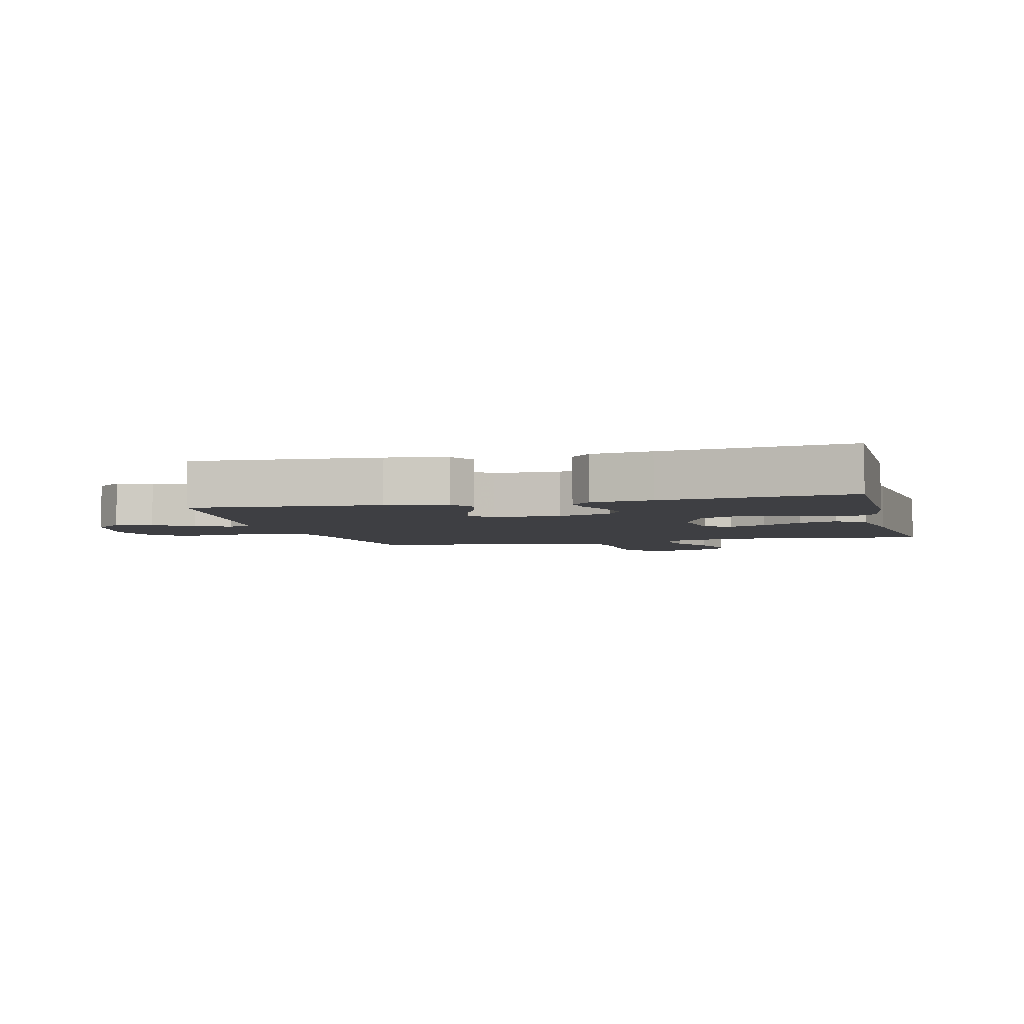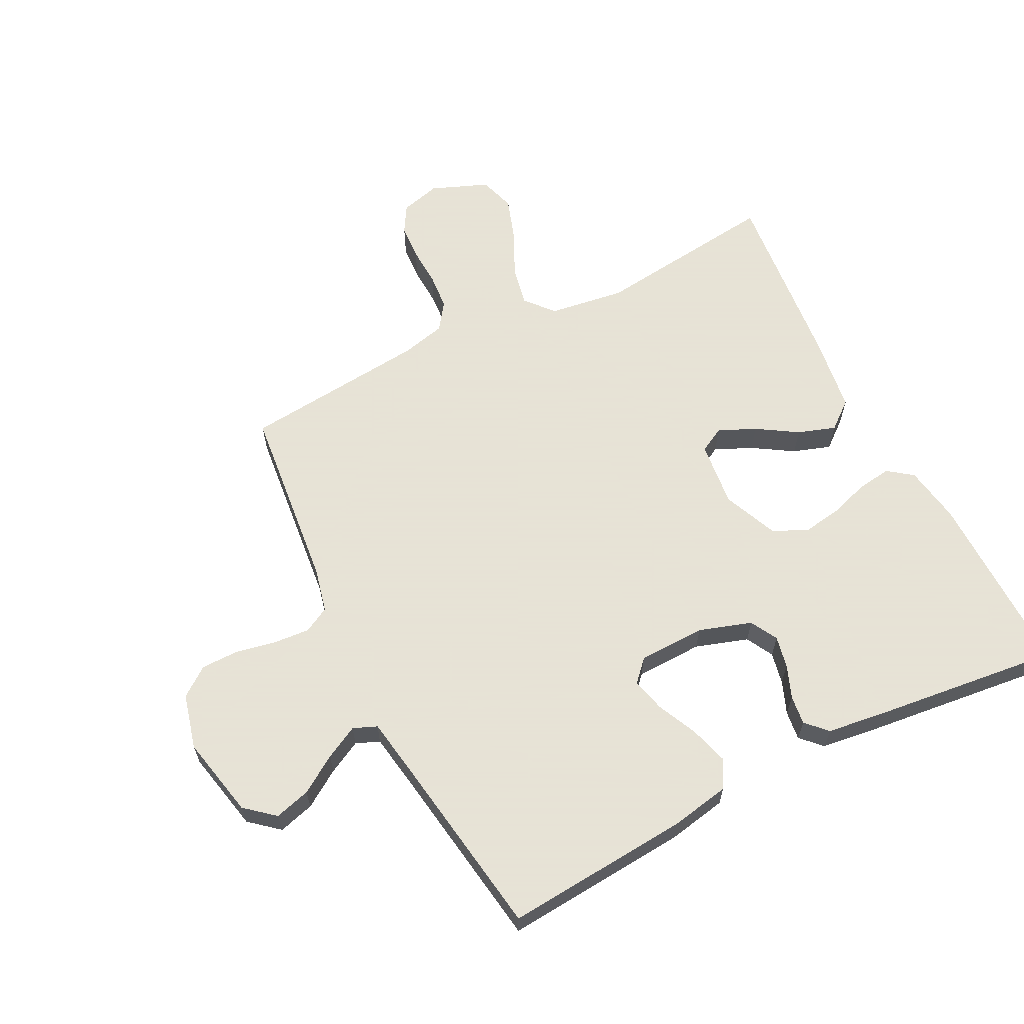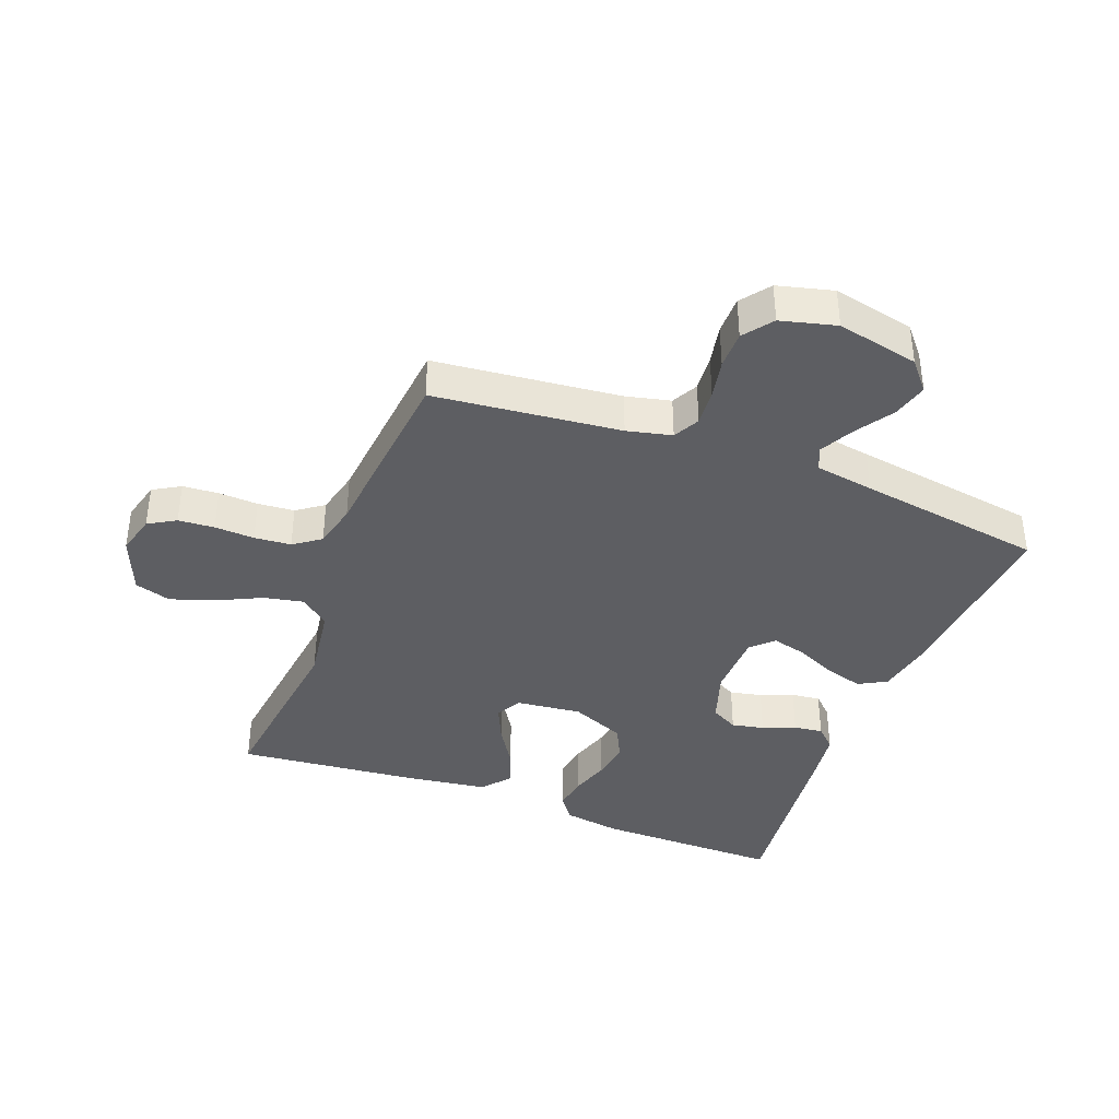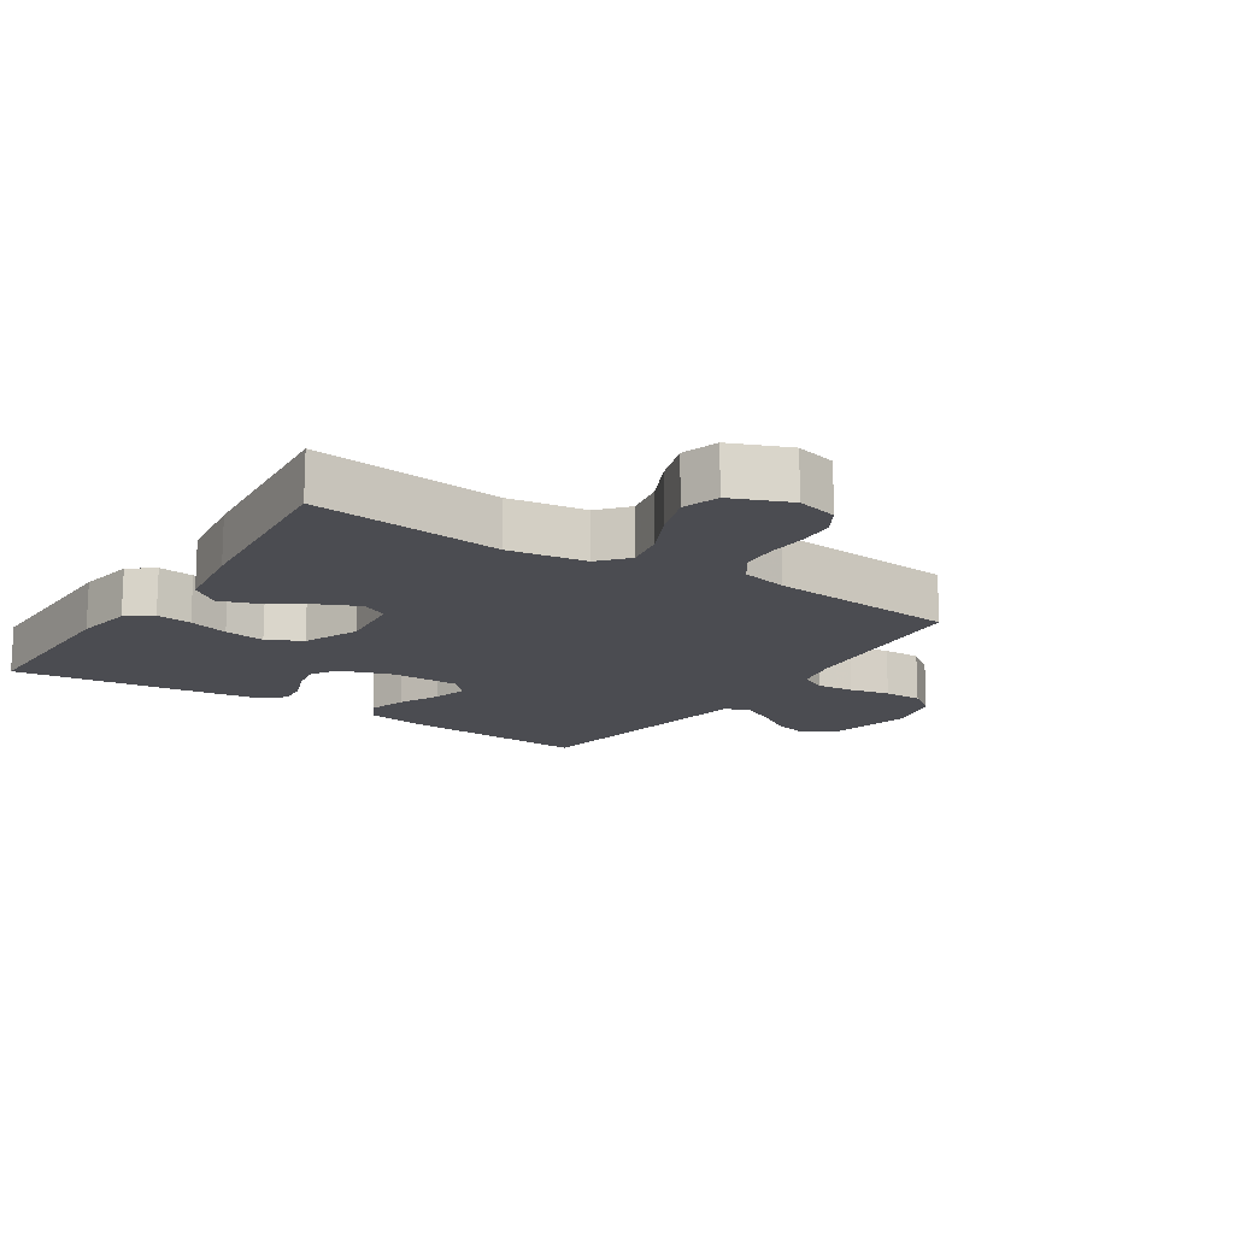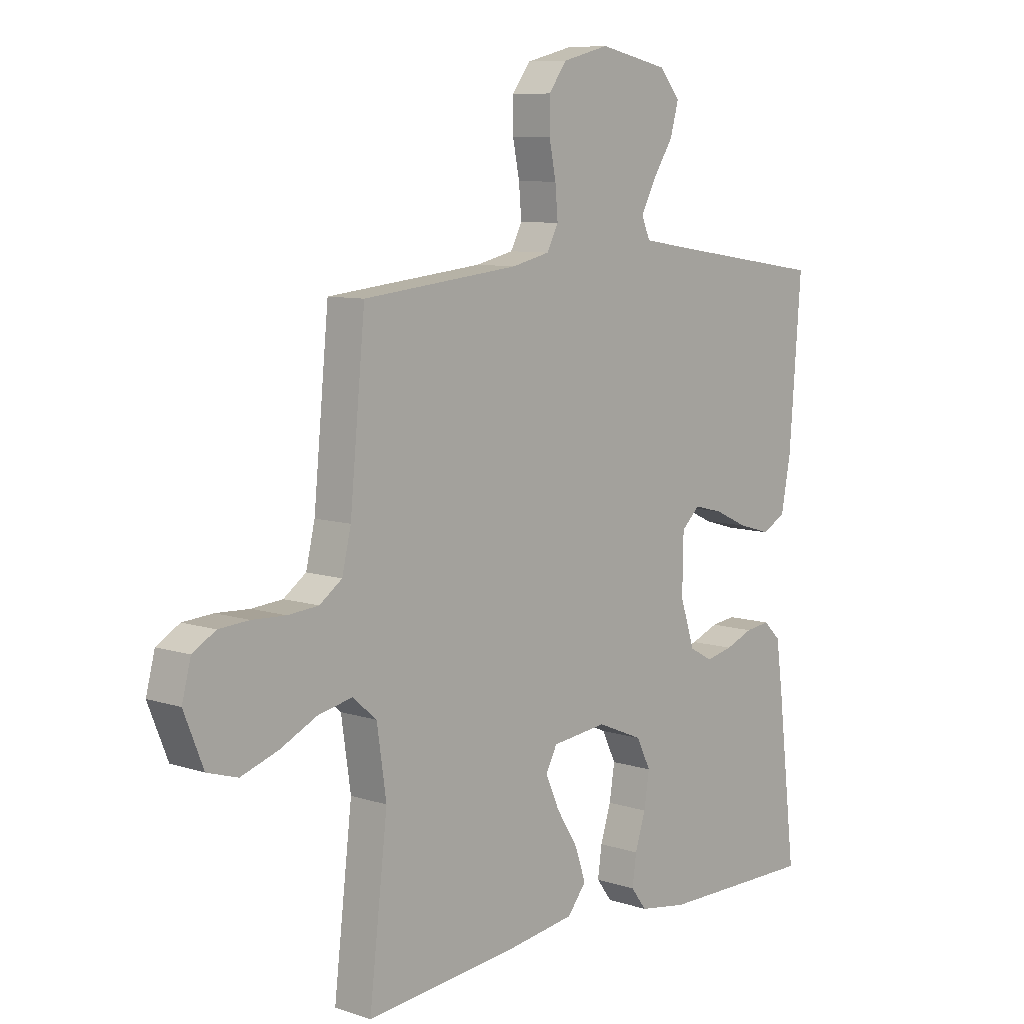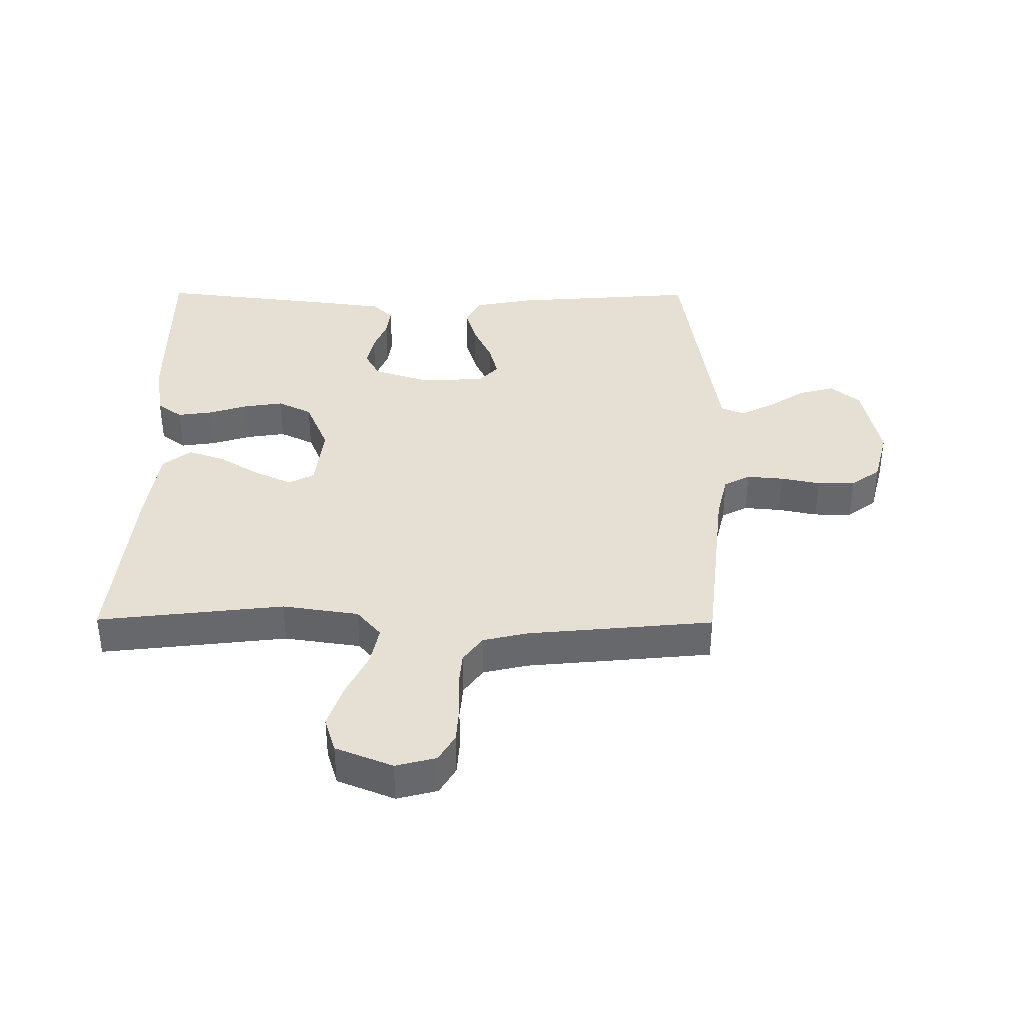
<metadata>
{"format":"obj","ext":"obj","renderer":"f3d","projection":"perspective","resolution":1024,"background":"white","views":[{"elev":-4.2,"azim":104.6,"up":"+Y"},{"elev":62.8,"azim":63.0,"up":"+Y"},{"elev":-38.8,"azim":-21.0,"up":"+Y"},{"elev":-15.3,"azim":-123.3,"up":"+Y"},{"elev":8.4,"azim":-48.2,"up":"+Z"},{"elev":37.9,"azim":-89.6,"up":"+Y"}]}
</metadata>
<code>
v -0.5 0.07 -0.5
v -0.465 0.07 -0.2
v -0.483 0.07 -0.077
v -0.529 0.07 -0.038
v -0.593 0.07 -0.051
v -0.665 0.07 -0.086
v -0.736 0.07 -0.11
v -0.794 0.07 -0.092
v -0.831 0.07 0
v -0.814 0.07 0.065
v -0.77 0.07 0.091
v -0.712 0.07 0.095
v -0.648 0.07 0.092
v -0.589 0.07 0.097
v -0.546 0.07 0.128
v -0.529 0.07 0.2
v -0.5 0.07 0.5
v -0.2 0.07 0.532
v -0.128 0.07 0.549
v -0.106 0.07 0.591
v -0.111 0.07 0.65
v -0.124 0.07 0.714
v -0.124 0.07 0.775
v -0.089 0.07 0.822
v 0 0.07 0.845
v 0.132 0.07 0.817
v 0.172 0.07 0.77
v 0.156 0.07 0.712
v 0.117 0.07 0.652
v 0.089 0.07 0.598
v 0.105 0.07 0.56
v 0.2 0.07 0.545
v 0.5 0.07 0.5
v 0.477 0.07 0.2
v 0.459 0.07 0.104
v 0.414 0.07 0.079
v 0.352 0.07 0.097
v 0.287 0.07 0.127
v 0.232 0.07 0.141
v 0.197 0.07 0.108
v 0.195 0.07 0
v 0.223 0.07 -0.085
v 0.267 0.07 -0.109
v 0.319 0.07 -0.098
v 0.372 0.07 -0.077
v 0.419 0.07 -0.071
v 0.452 0.07 -0.103
v 0.465 0.07 -0.2
v 0.5 0.07 -0.5
v 0.2 0.07 -0.498
v 0.107 0.07 -0.483
v 0.077 0.07 -0.443
v 0.085 0.07 -0.387
v 0.105 0.07 -0.324
v 0.115 0.07 -0.26
v 0.088 0.07 -0.205
v 0 0.07 -0.168
v -0.106 0.07 -0.18
v -0.128 0.07 -0.221
v -0.101 0.07 -0.281
v -0.06 0.07 -0.346
v -0.039 0.07 -0.407
v -0.075 0.07 -0.452
v -0.2 0.07 -0.47
v -0.5 0 -0.5
v -0.465 0 -0.2
v -0.483 0 -0.077
v -0.529 0 -0.038
v -0.593 0 -0.051
v -0.665 0 -0.086
v -0.736 0 -0.11
v -0.794 0 -0.092
v -0.831 0 0
v -0.814 0 0.065
v -0.77 0 0.091
v -0.712 0 0.095
v -0.648 0 0.092
v -0.589 0 0.097
v -0.546 0 0.128
v -0.529 0 0.2
v -0.5 0 0.5
v -0.2 0 0.532
v -0.128 0 0.549
v -0.106 0 0.591
v -0.111 0 0.65
v -0.124 0 0.714
v -0.124 0 0.775
v -0.089 0 0.822
v 0 0 0.845
v 0.132 0 0.817
v 0.172 0 0.77
v 0.156 0 0.712
v 0.117 0 0.652
v 0.089 0 0.598
v 0.105 0 0.56
v 0.2 0 0.545
v 0.5 0 0.5
v 0.477 0 0.2
v 0.459 0 0.104
v 0.414 0 0.079
v 0.352 0 0.097
v 0.287 0 0.127
v 0.232 0 0.141
v 0.197 0 0.108
v 0.195 0 0
v 0.223 0 -0.085
v 0.267 0 -0.109
v 0.319 0 -0.098
v 0.372 0 -0.077
v 0.419 0 -0.071
v 0.452 0 -0.103
v 0.465 0 -0.2
v 0.5 0 -0.5
v 0.2 0 -0.498
v 0.107 0 -0.483
v 0.077 0 -0.443
v 0.085 0 -0.387
v 0.105 0 -0.324
v 0.115 0 -0.26
v 0.088 0 -0.205
v 0 0 -0.168
v -0.106 0 -0.18
v -0.128 0 -0.221
v -0.101 0 -0.281
v -0.06 0 -0.346
v -0.039 0 -0.407
v -0.075 0 -0.452
v -0.2 0 -0.47
f 63 64 1 2
f 60 61 62 63
f 59 60 63 2
f 58 59 2 3
f 57 58 3 4
f 51 52 53 54
f 51 54 55
f 50 51 55
f 49 50 55
f 48 49 55 56
f 44 45 46 47
f 43 44 47 48
f 35 36 37 38
f 35 38 39
f 32 33 34 35
f 31 32 35 39
f 30 31 39 40
f 26 27 28 29
f 26 29 30
f 25 26 30
f 21 22 23 24
f 20 21 24 25
f 16 17 18
f 15 16 18 19
f 10 11 12 13
f 10 13 14
f 9 10 14
f 8 9 14
f 5 6 7 8
f 5 8 14 15
f 43 48 56 57
f 42 43 57 4
f 41 42 4
f 40 41 4
f 20 25 30 40
f 19 20 40
f 19 40 4
f 4 5 15 19
f 66 65 128 127
f 127 126 125 124
f 66 127 124 123
f 67 66 123 122
f 68 67 122 121
f 118 117 116 115
f 119 118 115
f 119 115 114
f 119 114 113
f 120 119 113 112
f 111 110 109 108
f 112 111 108 107
f 102 101 100 99
f 103 102 99
f 99 98 97 96
f 103 99 96 95
f 104 103 95 94
f 93 92 91 90
f 94 93 90
f 94 90 89
f 88 87 86 85
f 89 88 85 84
f 82 81 80
f 83 82 80 79
f 77 76 75 74
f 78 77 74
f 78 74 73
f 78 73 72
f 72 71 70 69
f 79 78 72 69
f 121 120 112 107
f 68 121 107 106
f 68 106 105
f 68 105 104
f 104 94 89 84
f 104 84 83
f 68 104 83
f 83 79 69 68
f 1 65 66 2
f 2 66 67 3
f 3 67 68 4
f 4 68 69 5
f 5 69 70 6
f 6 70 71 7
f 7 71 72 8
f 8 72 73 9
f 9 73 74 10
f 10 74 75 11
f 11 75 76 12
f 12 76 77 13
f 13 77 78 14
f 14 78 79 15
f 15 79 80 16
f 16 80 81 17
f 17 81 82 18
f 18 82 83 19
f 19 83 84 20
f 20 84 85 21
f 21 85 86 22
f 22 86 87 23
f 23 87 88 24
f 24 88 89 25
f 25 89 90 26
f 26 90 91 27
f 27 91 92 28
f 28 92 93 29
f 29 93 94 30
f 30 94 95 31
f 31 95 96 32
f 32 96 97 33
f 33 97 98 34
f 34 98 99 35
f 35 99 100 36
f 36 100 101 37
f 37 101 102 38
f 38 102 103 39
f 39 103 104 40
f 40 104 105 41
f 41 105 106 42
f 42 106 107 43
f 43 107 108 44
f 44 108 109 45
f 45 109 110 46
f 46 110 111 47
f 47 111 112 48
f 48 112 113 49
f 49 113 114 50
f 50 114 115 51
f 51 115 116 52
f 52 116 117 53
f 53 117 118 54
f 54 118 119 55
f 55 119 120 56
f 56 120 121 57
f 57 121 122 58
f 58 122 123 59
f 59 123 124 60
f 60 124 125 61
f 61 125 126 62
f 62 126 127 63
f 63 127 128 64
f 64 128 65 1

</code>
